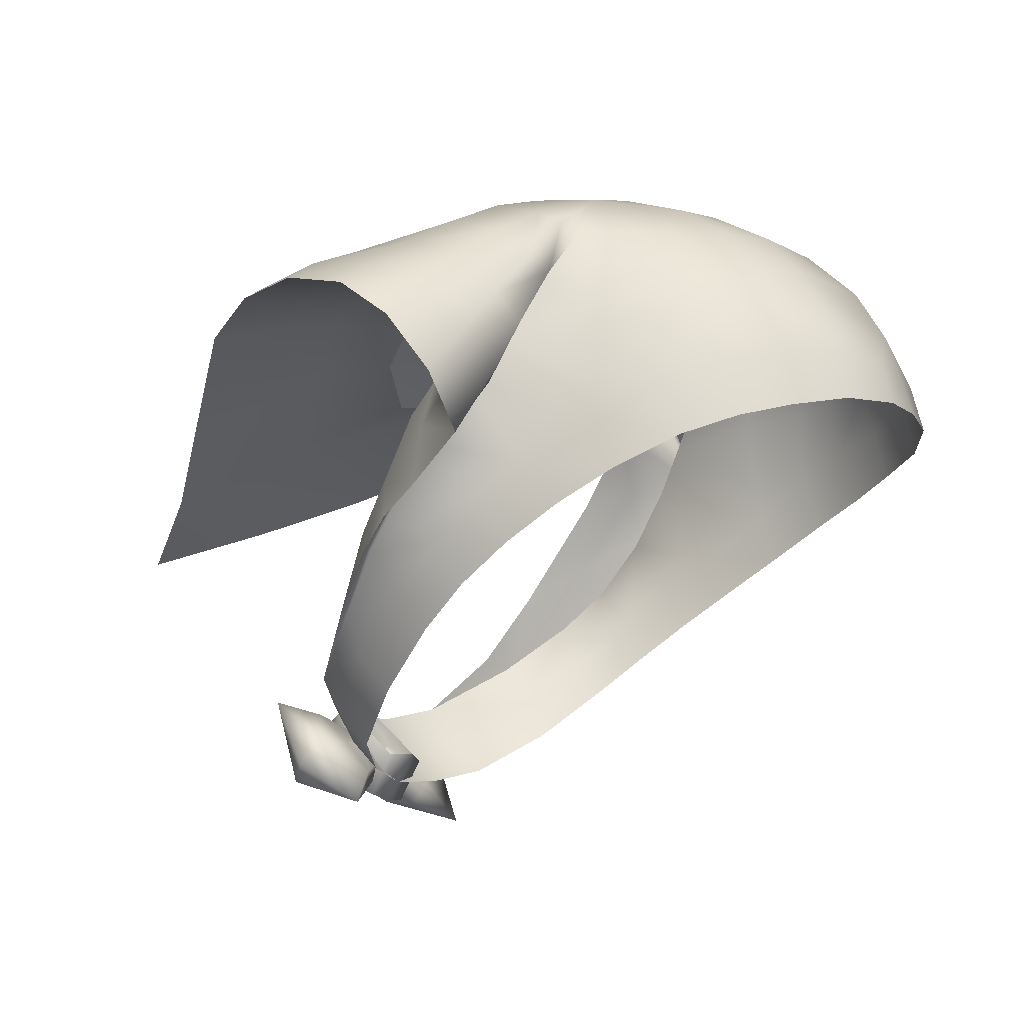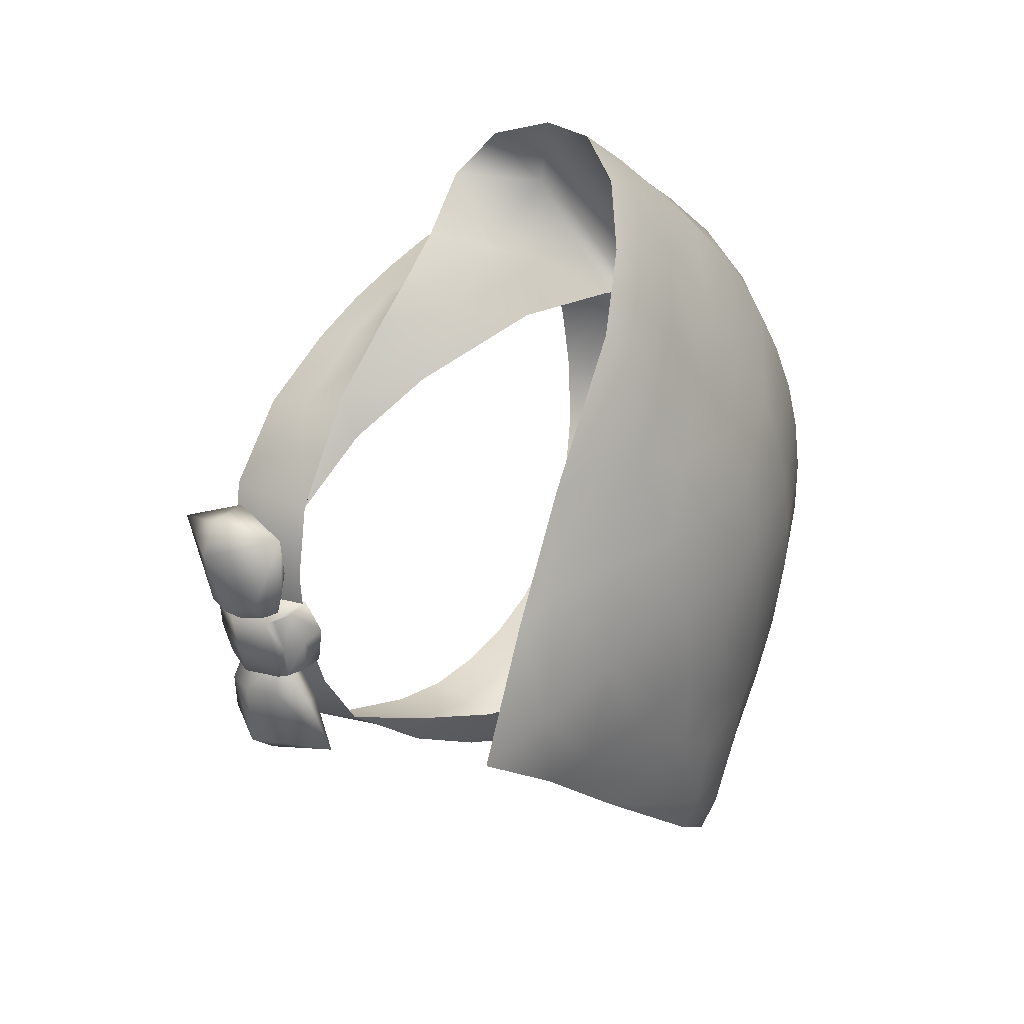
<metadata>
{"format":"obj","ext":"obj","renderer":"f3d","projection":"perspective","resolution":1024,"background":"white","views":[{"elev":-12.1,"azim":-66.6,"up":"+Y"},{"elev":-58.1,"azim":99.0,"up":"+Z"}]}
</metadata>
<code>
g n_hat_legendofarceus_a_mesh
v -0.679 91.81 -7.083
v -0.6841 90.81 -6.022
v -0.6521 90 -6.434
v -0.6446 90.34 -7.204
v -0.6436 91.02 -7.578
v -0.6582 91.55 -7.422
v -0.654 91.22 -7.567
v 0.6608 91.55 -7.422
v 0.657 91.22 -7.567
v 0.6464 91.02 -7.578
v 0.6811 91.81 -7.083
v 0.6466 90.34 -7.204
v 0.6543 90 -6.434
v 0.6862 90.81 -6.022
v 0.0005554 90.86 -5.852
v -0.6521 90 -6.434
v -0.6841 90.81 -6.022
v 0.0006352 89.93 -6.383
v 0.0005189 90.33 -7.287
v -0.6446 90.34 -7.204
v 0.0009722 91.09 -7.675
v -0.6436 91.02 -7.578
v 0.00114 91.3 -7.641
v -0.654 91.22 -7.567
v 0.0008255 91.69 -7.486
v -0.6582 91.55 -7.422
v -0.679 91.81 -7.083
v 0.0005272 91.99 -7.106
v 0.6862 90.81 -6.022
v 0.0006352 89.93 -6.383
v 0.0005554 90.86 -5.852
v 0.6543 90 -6.434
v 0.6466 90.34 -7.204
v 0.0005189 90.33 -7.287
v 0.6464 91.02 -7.578
v 0.0009722 91.09 -7.675
v 0.00114 91.3 -7.641
v 0.657 91.22 -7.567
v 0.6608 91.55 -7.422
v 0.0008255 91.69 -7.486
v 0.0005272 91.99 -7.106
v 0.6811 91.81 -7.083
v -1.386 90.44 -6.004
v -9.148e-06 90.3 -6.183
v 0.0001338 90.89 -6.717
v -1.376 91.02 -6.54
v 9.013e-05 91.69 -7.202
v -1.271 91.81 -7.038
v -2.703 90.77 -5.554
v -2.685 91.33 -6.11
v -2.548 92.14 -6.614
v -3.911 92.3 -5.106
v -3.879 93.12 -5.435
v -3.85 91.62 -4.539
v -4.892 94.16 -4.411
v -4.718 93.35 -3.9
v -4.54 92.64 -3.417
v -4.859 93.38 -2.533
v -5.058 94.07 -3.019
v -4.993 94.08 -1.562
v -5.335 95 -3.664
v -5.137 94.77 -2.041
v -5.448 95.99 -2.929
v 1.386 90.44 -6.004
v 0.0001338 90.89 -6.717
v -9.148e-06 90.3 -6.183
v 1.376 91.02 -6.541
v 9.013e-05 91.69 -7.202
v 1.271 91.81 -7.038
v 2.703 90.77 -5.554
v 2.685 91.33 -6.11
v 2.548 92.14 -6.614
v 3.91 92.29 -5.102
v 3.879 93.12 -5.435
v 3.85 91.62 -4.539
v 4.892 94.16 -4.411
v 4.717 93.35 -3.899
v 4.54 92.64 -3.417
v 5.335 95 -3.664
v 5.062 94.08 -3.026
v 5.449 95.99 -2.929
v 4.859 93.38 -2.533
v 5.142 94.82 -2.056
v 4.993 94.08 -1.562
v 3.444 93.3 -5.717
v 2.548 92.14 -6.614
v 4.19 93.12 -5.4
v 4.105 94.69 -4.99
v 4.992 95.43 -4.082
v 5.237 94.11 -4.38
v 4.544 96.82 -3.752
v 5.754 94.66 -3.695
v 5.279 97.22 -2.913
v 4.271 98.37 -2.745
v 6.43 97.41 -1.677
v 3.937 99.35 -2.039
v 5.765 96.26 -2.945
v 6.192 95.16 -2.851
v 6.888 95.76 -1.74
v 7.694 96.7 -1.932
v 8.02 97.78 -2.563
v 5.84 98.96 -2.17
v 7.993 98.52 -3.46
v 7.584 98.88 -4.733
v 5.155 99.42 -3.059
v 3.398 99.19 -3.67
v 4.446 99.37 -4.401
v 6.83 98.83 -6.114
v 2.904 99.06 -4.668
v 3.904 99.06 -5.926
v 5.792 98.45 -7.423
v 1.794 98.68 -5.585
v 3.638 97.19 -9.092
v 2.317 98.48 -6.972
v -8.104e-07 98.3 -6.186
v -4.397e-07 97.67 -8.48
v 1.8 96.24 -10.49
v 3.793e-08 96.29 -10.33
v 9.07e-08 95.34 -12.13
v 9.07e-08 95.34 -12.13
v 1.8 96.24 -10.49
v 8.498e-08 96.41 -11
v 1.909 96.97 -9.773
v 1.874e-05 97.67 -9.621
v 3.614 97.96 -8.562
v 3.638 97.19 -9.092
v 1.841 98.07 -8.936
v 0.000205 99.12 -8.168
v 5.238 98.82 -7.388
v 5.792 98.45 -7.423
v 3.316 98.79 -7.824
v 1.602 99.07 -8.027
v 0.0003231 99.82 -7.25
v 1.411 99.78 -7.155
v 0.0003194 100.7 -5.789
v 2.777 99.54 -7.143
v 1.125 100.7 -5.728
v -0.0001877 101.5 -3.993
v 6.205 99.16 -6.205
v 6.83 98.83 -6.114
v 7.584 98.88 -4.733
v 4.101 99.19 -7.174
v 2.448 100.4 -5.792
v 5.085 99.66 -5.885
v 3.744 100.1 -5.783
v 6.908 99.33 -4.595
v 5.843 99.79 -4.4
v 7.29 99.09 -3.193
v 7.993 98.52 -3.46
v 6.465 99.65 -2.881
v 7.369 98.44 -2.253
v 8.02 97.78 -2.563
v 6.647 99.07 -1.948
v 6.98 97.64 -1.544
v 7.694 96.7 -1.932
v 6.208 97.09 -1.223
v 6.888 95.76 -1.74
v 6.192 95.16 -2.851
v 4.57 100.4 -4.15
v 5.346 100.3 -2.438
v 4.273 100.9 -2.074
v 3.334 100.9 -4.001
v 5.581 99.91 -1.519
v 2.002 101.3 -3.993
v 0.9672 101.4 -4.009
v 0.9648 101.9 -1.723
v -0.0009518 101.9 -1.682
v -0.001288 101.7 -0.02747
v 0.9844 101.6 -0.1012
v 2.002 101.5 -0.2744
v 1.962 101.7 -1.791
v 3.088 101.2 -0.5102
v 2.804 101.5 -1.832
v 4.533 100.6 -1.097
v 5.29 99.46 -0.95
v 4.359 100.3 -0.7121
v 4.082 100.1 -0.5514
v 4.915 99.22 -0.7228
v 4.623 99.15 -1.088
v 6.222 98.49 -1.269
v 5.716 98.04 -0.979
v 5.297 98.02 -1.283
v 5.064 98.07 -1.731
v 5.544 97.02 -1.672
v 5.317 97.13 -2.237
v 5.449 95.99 -2.929
v 5.335 95 -3.664
v 5.754 94.66 -3.695
v 5.237 94.11 -4.38
v 4.892 94.16 -4.411
v 3.879 93.12 -5.435
v 4.19 93.12 -5.4
v 2.548 92.14 -6.614
v -3.444 93.3 -5.717
v -4.19 93.12 -5.4
v -2.548 92.14 -6.614
v -4.105 94.69 -4.99
v -4.993 95.43 -4.083
v -5.235 94.08 -4.384
v -5.763 94.6 -3.711
v -6.228 95.05 -2.888
v -4.544 96.82 -3.752
v -5.765 96.26 -2.945
v -6.888 95.76 -1.74
v -6.43 97.41 -1.677
v -7.665 96.74 -1.916
v -8.047 97.75 -2.576
v -5.278 97.22 -2.911
v -4.271 98.37 -2.745
v -3.937 99.35 -2.039
v -5.84 98.96 -2.17
v -8.08 98.45 -3.493
v -7.671 98.81 -4.781
v -5.155 99.42 -3.059
v -3.398 99.19 -3.67
v -4.446 99.37 -4.401
v -6.909 98.79 -6.14
v -2.904 99.06 -4.668
v -3.904 99.06 -5.926
v -5.792 98.45 -7.423
v -1.794 98.68 -5.585
v -3.638 97.19 -9.092
v -2.317 98.48 -6.972
v -8.104e-07 98.3 -6.186
v -4.397e-07 97.67 -8.48
v -1.8 96.24 -10.49
v 3.793e-08 96.29 -10.33
v 9.07e-08 95.34 -12.13
v 9.07e-08 95.34 -12.13
v 8.498e-08 96.41 -11
v -1.8 96.24 -10.49
v -1.909 96.97 -9.773
v 1.874e-05 97.67 -9.621
v -3.614 97.96 -8.562
v -3.638 97.19 -9.092
v -1.841 98.07 -8.936
v 0.000205 99.12 -8.168
v -5.238 98.82 -7.388
v -5.792 98.45 -7.423
v -3.316 98.79 -7.824
v -1.602 99.07 -8.027
v 0.0003231 99.82 -7.25
v -1.411 99.78 -7.155
v 0.0003194 100.7 -5.789
v -2.776 99.54 -7.143
v -1.124 100.7 -5.728
v -0.0001877 101.5 -3.993
v -6.198 99.17 -6.203
v -6.909 98.79 -6.14
v -7.671 98.81 -4.781
v -4.101 99.19 -7.174
v -2.447 100.4 -5.792
v -5.085 99.66 -5.885
v -3.744 100.1 -5.783
v -6.994 99.26 -4.643
v -5.843 99.79 -4.399
v -7.39 99.01 -3.23
v -8.08 98.45 -3.493
v -6.466 99.65 -2.88
v -7.369 98.44 -2.253
v -8.047 97.75 -2.576
v -6.648 99.07 -1.948
v -6.98 97.64 -1.543
v -7.665 96.74 -1.916
v -6.208 97.09 -1.223
v -6.888 95.76 -1.74
v -6.228 95.05 -2.888
v -4.574 100.4 -4.143
v -5.347 100.3 -2.437
v -4.274 100.9 -2.072
v -3.334 100.9 -4
v -5.582 99.91 -1.518
v -2.003 101.3 -3.993
v -0.9675 101.4 -4.009
v -0.9667 101.9 -1.723
v -0.0009518 101.9 -1.682
v -0.001288 101.7 -0.02747
v -0.9869 101.6 -0.1005
v -2.005 101.5 -0.2732
v -1.964 101.7 -1.79
v -2.805 101.5 -1.831
v -3.09 101.2 -0.5084
v -4.535 100.6 -1.095
v -4.362 100.3 -0.7096
v -4.085 100.1 -0.5488
v -5.291 99.46 -0.9482
v -4.917 99.22 -0.721
v -4.624 99.16 -1.086
v -6.222 98.49 -1.269
v -5.717 98.04 -0.9783
v -5.297 98.02 -1.282
v -5.064 98.07 -1.73
v -5.545 97.02 -1.673
v -5.317 97.13 -2.237
v -5.448 95.99 -2.929
v -5.335 95 -3.664
v -5.763 94.6 -3.711
v -5.235 94.08 -4.384
v -4.892 94.16 -4.411
v -3.879 93.12 -5.435
v -4.19 93.12 -5.4
v -2.548 92.14 -6.614
v -5.448 95.99 -2.929
v -5.317 97.13 -2.237
v -5.073 95.44 -1.011
v -5.137 94.77 -2.041
v -4.993 94.08 -1.562
v -5.005 94.73 -0.5325
v -4.868 95.35 0.5491
v -4.905 96.18 0.2182
v -4.519 95.92 1.68
v -4.791 96.93 0.1732
v -5.064 98.07 -1.73
v -4.572 97.06 1.354
v -4.523 98.25 0.124
v -4.624 99.16 -1.086
v -4 97.34 2.317
v -3.999 96.31 2.659
v -4.233 99.2 0.1308
v -4.085 100.1 -0.5488
v -4.233 98.36 1.369
v -3.782 99.33 1.352
v -3.937 100.1 0.05476
v -3.09 101.2 -0.5084
v -3.341 100.2 1.159
v -3.823 98.43 2.186
v -3.322 97.57 3.262
v -3.326 96.58 3.467
v -2.457 96.83 4.314
v -2.983 99.45 2.536
v -3.199 98.49 3.028
v -2.429 97.76 4.119
v -1.185 96.98 4.837
v -2.223 101 0.9939
v -2.005 101.5 -0.2732
v -2.588 100.3 2.023
v -1.888 99.57 3.298
v -2.222 98.61 3.866
v 0.0002633 98.64 4.419
v -1.125 97.85 4.622
v 0.0007992 97.86 4.703
v 0.001298 97.02 4.933
v 1.187 96.98 4.839
v -1.204 101.2 1.321
v -0.9869 101.6 -0.1005
v -0.001288 101.7 -0.02747
v -0.001509 101.2 1.474
v -0.00124 100.5 2.903
v -1.551 100.4 2.591
v -0.0005893 99.6 3.852
v 1.126 97.85 4.624
v 2.43 97.76 4.122
v 2.459 96.83 4.318
v 2.222 98.6 3.867
v 1.887 99.57 3.298
v 3.322 97.57 3.264
v 3.328 96.58 3.471
v 4 96.31 2.662
v 3.197 98.48 3.028
v 3.999 97.34 2.318
v 4.52 95.92 1.682
v 1.548 100.4 2.59
v -0.00124 100.5 2.903
v 1.201 101.2 1.32
v -0.001509 101.2 1.474
v -0.001288 101.7 -0.02747
v 0.9844 101.6 -0.1012
v 2.002 101.5 -0.2744
v 2.219 101 0.9924
v 3.088 101.2 -0.5102
v 2.585 100.3 2.021
v 3.338 100.2 1.157
v 2.98 99.44 2.535
v 3.821 98.43 2.186
v 3.934 100.1 0.05212
v 4.082 100.1 -0.5514
v 4.23 99.2 0.1283
v 4.623 99.15 -1.088
v 3.779 99.33 1.35
v 4.521 98.25 0.1223
v 5.064 98.07 -1.731
v 4.574 97.06 1.355
v 4.231 98.36 1.368
v 4.797 96.95 0.1721
v 5.317 97.13 -2.237
v 4.92 96.27 0.2158
v 4.869 95.34 0.5507
v 5.08 95.51 -1.03
v 5.449 95.99 -2.929
v 5.006 94.73 -0.5316
v 5.142 94.82 -2.056
v 4.993 94.08 -1.562
v -2.336 89.68 -5.93
v -1.372 90.39 -6.174
v -1.177 89.99 -6.359
v -0.4951 90.34 -6.479
v -2.743 90.92 -6.508
v -2.726 90.42 -7.013
v -2.513 91.73 -7.668
v -1.5 91.57 -7.214
v -1.302 91.51 -7.646
v -0.5467 91.23 -7.231
v -1.449 90.98 -6.637
v -0.7535 91.31 -6.923
v 0.04568 90.85 -6.714
v -0.7326 91.05 -6.578
v -0.6311 90.64 -6.363
v -0.5447 91 -7.315
v -0.5467 91.23 -7.231
v -1.302 91.51 -7.646
v 0.04568 90.85 -6.714
v -1.019 90.91 -7.641
v -2.513 91.73 -7.668
v -2.219 90.14 -7.378
v -2.726 90.42 -7.013
v -2.336 89.68 -5.93
v -0.9417 90.31 -7.436
v -0.9501 90.01 -6.922
v -1.177 89.99 -6.359
v -0.4951 90.34 -6.479
v -0.4437 90.44 -6.832
v -0.4666 90.66 -7.185
v 2.337 89.68 -5.93
v 1.178 89.99 -6.359
v 1.373 90.39 -6.174
v 0.4961 90.34 -6.479
v 2.744 90.92 -6.508
v 2.727 90.42 -7.013
v 2.514 91.73 -7.668
v 1.501 91.57 -7.214
v 1.303 91.51 -7.646
v 0.5477 91.23 -7.231
v 1.45 90.98 -6.637
v 0.7546 91.31 -6.923
v -0.04459 90.85 -6.714
v 0.7337 91.05 -6.578
v 0.6322 90.64 -6.363
v 0.5457 91 -7.315
v 1.303 91.51 -7.646
v 0.5477 91.23 -7.231
v -0.04459 90.85 -6.714
v 1.02 90.91 -7.641
v 2.514 91.73 -7.668
v 2.22 90.14 -7.378
v 2.727 90.42 -7.013
v 2.337 89.68 -5.93
v 0.9427 90.31 -7.436
v 0.9511 90.01 -6.922
v 1.178 89.99 -6.359
v 0.4961 90.34 -6.479
v 0.4448 90.44 -6.832
v 0.4676 90.66 -7.186
g n_hat_legendofarceus_a_mesh_0
f 3 2 1
f 1 4 3
f 5 4 1
f 6 5 1
f 6 7 5
f 10 9 8
f 10 8 11
f 11 12 10
f 13 12 11
f 11 14 13
f 17 16 15
f 16 18 15
f 19 18 16
f 20 19 16
f 21 19 20
f 22 21 20
f 23 21 22
f 24 23 22
f 25 23 24
f 26 25 24
f 26 27 25
f 27 28 25
f 31 30 29
f 30 32 29
f 33 32 30
f 34 33 30
f 35 33 34
f 36 35 34
f 36 37 35
f 37 38 35
f 39 38 37
f 40 39 37
f 40 41 39
f 41 42 39
f 45 44 43
f 46 45 43
f 47 45 46
f 48 47 46
f 46 43 49
f 48 46 50
f 50 46 49
f 51 48 50
f 50 49 52
f 50 52 51
f 52 53 51
f 49 54 52
f 53 52 55
f 52 54 56
f 52 56 55
f 54 57 56
f 57 58 56
f 56 59 55
f 58 59 56
f 58 60 59
f 59 61 55
f 60 62 59
f 59 62 61
f 62 63 61
f 66 65 64
f 65 67 64
f 65 68 67
f 68 69 67
f 64 67 70
f 67 69 71
f 67 71 70
f 69 72 71
f 70 71 73
f 73 71 72
f 74 73 72
f 75 70 73
f 73 74 76
f 75 73 77
f 77 73 76
f 78 75 77
f 77 76 79
f 78 77 80
f 80 77 79
f 80 79 81
f 82 78 80
f 83 80 81
f 82 80 83
f 84 82 83
f 87 86 85
f 87 85 88
f 87 88 89
f 90 87 89
f 88 91 89
f 89 92 90
f 91 93 89
f 94 93 91
f 95 93 94
f 94 96 95
f 89 97 92
f 93 97 89
f 97 93 95
f 97 98 92
f 98 97 99
f 97 95 99
f 99 95 100
f 95 101 100
f 95 102 101
f 96 102 95
f 103 101 102
f 104 103 102
f 105 102 96
f 105 104 102
f 105 96 106
f 105 107 104
f 107 105 106
f 107 108 104
f 107 106 109
f 107 110 108
f 110 107 109
f 110 111 108
f 109 112 110
f 111 110 113
f 112 114 110
f 110 114 113
f 112 115 114
f 115 116 114
f 114 116 113
f 116 117 113
f 118 117 116
f 118 119 117
f 122 121 120
f 122 123 121
f 124 123 122
f 121 123 125
f 126 121 125
f 124 127 123
f 125 123 127
f 124 128 127
f 126 125 129
f 130 126 129
f 131 125 127
f 125 131 129
f 128 132 127
f 131 127 132
f 128 133 132
f 133 134 132
f 133 135 134
f 132 136 131
f 136 132 134
f 135 137 134
f 135 138 137
f 130 129 139
f 140 130 139
f 140 139 141
f 131 142 129
f 136 142 131
f 134 143 136
f 143 134 137
f 139 129 144
f 129 142 144
f 142 136 145
f 143 145 136
f 144 142 145
f 139 146 141
f 139 144 146
f 144 145 147
f 144 147 146
f 141 146 148
f 149 141 148
f 146 147 150
f 148 146 150
f 149 148 151
f 152 149 151
f 153 151 148
f 150 153 148
f 152 151 154
f 151 153 154
f 155 152 154
f 155 154 156
f 157 155 156
f 158 157 156
f 145 159 147
f 150 147 160
f 147 159 160
f 160 159 161
f 162 159 145
f 159 162 161
f 143 162 145
f 160 163 150
f 160 161 163
f 163 153 150
f 164 162 143
f 162 164 161
f 137 164 143
f 164 137 165
f 138 165 137
f 165 138 166
f 138 167 166
f 167 168 166
f 168 169 166
f 169 170 166
f 166 171 165
f 170 171 166
f 171 164 165
f 171 170 172
f 164 171 173
f 164 173 161
f 173 171 172
f 173 172 161
f 161 174 163
f 172 174 161
f 175 163 174
f 163 175 153
f 172 176 174
f 176 175 174
f 177 176 172
f 176 177 178
f 175 176 178
f 177 179 178
f 175 180 153
f 180 175 178
f 153 180 154
f 154 180 181
f 181 180 178
f 156 154 181
f 182 178 179
f 182 181 178
f 183 182 179
f 156 181 184
f 181 182 184
f 182 183 184
f 183 185 184
f 184 158 156
f 184 185 158
f 185 186 158
f 158 186 187
f 188 158 187
f 188 187 189
f 187 190 189
f 189 190 191
f 192 189 191
f 193 192 191
f 196 195 194
f 194 195 197
f 197 195 198
f 195 199 198
f 200 198 199
f 200 201 198
f 202 197 198
f 201 203 198
f 198 203 202
f 203 201 204
f 205 203 204
f 205 204 206
f 207 205 206
f 203 208 202
f 208 203 205
f 208 209 202
f 208 205 209
f 210 209 205
f 211 205 207
f 211 210 205
f 207 212 211
f 212 213 211
f 211 214 210
f 213 214 211
f 210 214 215
f 216 214 213
f 214 216 215
f 217 216 213
f 215 216 218
f 219 216 217
f 216 219 218
f 220 219 217
f 221 218 219
f 219 220 222
f 223 221 219
f 223 219 222
f 224 221 223
f 225 224 223
f 225 223 222
f 226 225 222
f 226 227 225
f 228 227 226
f 231 230 229
f 232 230 231
f 232 233 230
f 232 231 234
f 231 235 234
f 236 233 232
f 232 234 236
f 237 233 236
f 234 235 238
f 235 239 238
f 234 240 236
f 240 234 238
f 241 237 236
f 236 240 241
f 242 237 241
f 243 242 241
f 244 242 243
f 245 241 240
f 241 245 243
f 246 244 243
f 247 244 246
f 238 239 248
f 239 249 248
f 248 249 250
f 251 240 238
f 251 245 240
f 252 243 245
f 243 252 246
f 238 248 253
f 251 238 253
f 245 251 254
f 254 252 245
f 251 253 254
f 255 248 250
f 253 248 255
f 254 253 256
f 256 253 255
f 255 250 257
f 250 258 257
f 256 255 259
f 255 257 259
f 257 258 260
f 258 261 260
f 260 262 257
f 262 259 257
f 260 261 263
f 262 260 263
f 261 264 263
f 263 264 265
f 264 266 265
f 266 267 265
f 268 254 256
f 256 259 269
f 268 256 269
f 268 269 270
f 268 271 254
f 271 268 270
f 271 252 254
f 272 269 259
f 262 272 259
f 270 269 272
f 271 273 252
f 273 271 270
f 273 246 252
f 246 273 274
f 274 247 246
f 247 274 275
f 276 247 275
f 277 276 275
f 278 277 275
f 279 278 275
f 280 275 274
f 273 280 274
f 280 279 275
f 281 280 273
f 279 280 281
f 281 273 270
f 282 279 281
f 282 281 270
f 283 282 270
f 283 270 272
f 284 282 283
f 284 285 282
f 272 286 283
f 286 284 283
f 286 272 262
f 285 284 287
f 284 286 287
f 288 285 287
f 289 286 262
f 286 289 287
f 289 262 263
f 289 263 290
f 289 290 287
f 263 265 290
f 287 291 288
f 290 291 287
f 291 292 288
f 290 265 293
f 291 290 293
f 292 291 293
f 294 292 293
f 267 293 265
f 294 293 267
f 295 294 267
f 296 295 267
f 297 296 267
f 297 298 296
f 298 299 296
f 299 298 300
f 298 301 300
f 301 302 300
f 305 304 303
f 306 305 303
f 306 307 305
f 307 308 305
f 305 308 309
f 310 305 309
f 305 310 304
f 309 311 310
f 310 312 304
f 313 304 312
f 311 314 310
f 312 310 314
f 315 313 312
f 315 312 314
f 313 315 316
f 317 314 311
f 318 317 311
f 315 319 316
f 316 319 320
f 321 315 314
f 314 317 321
f 315 321 322
f 319 315 322
f 319 323 320
f 320 323 324
f 325 323 319
f 325 324 323
f 322 325 319
f 322 321 326
f 317 326 321
f 317 318 327
f 318 328 327
f 327 328 329
f 330 322 326
f 322 330 325
f 331 326 317
f 327 331 317
f 331 330 326
f 332 327 329
f 327 332 331
f 329 333 332
f 334 324 325
f 334 335 324
f 330 336 325
f 336 334 325
f 330 331 337
f 336 330 337
f 332 338 331
f 331 338 337
f 337 338 339
f 340 338 332
f 333 340 332
f 339 338 340
f 341 340 333
f 340 341 339
f 342 341 333
f 342 343 341
f 335 334 344
f 345 335 344
f 345 344 346
f 344 347 346
f 347 344 348
f 349 344 334
f 344 349 348
f 336 349 334
f 349 336 337
f 350 348 349
f 337 350 349
f 350 337 339
f 343 351 341
f 341 351 339
f 351 343 352
f 343 353 352
f 354 339 351
f 352 354 351
f 355 350 339
f 354 355 339
f 352 353 356
f 353 357 356
f 357 358 356
f 354 352 359
f 352 356 359
f 354 359 355
f 358 360 356
f 356 360 359
f 360 358 361
f 350 355 362
f 363 350 362
f 362 364 363
f 364 365 363
f 365 364 366
f 364 367 366
f 368 367 364
f 369 368 364
f 364 362 369
f 368 369 370
f 371 362 355
f 362 371 369
f 370 369 372
f 369 371 372
f 373 371 355
f 371 373 372
f 359 373 355
f 360 374 359
f 373 359 374
f 370 372 375
f 375 376 370
f 375 377 376
f 375 372 377
f 377 378 376
f 373 379 372
f 372 379 377
f 373 374 379
f 377 380 378
f 380 377 379
f 380 381 378
f 360 382 374
f 382 360 361
f 374 383 379
f 383 380 379
f 382 383 374
f 380 383 382
f 381 380 384
f 384 380 382
f 385 381 384
f 382 361 386
f 386 384 382
f 384 386 385
f 361 387 386
f 386 388 385
f 388 386 387
f 385 388 389
f 390 388 387
f 388 391 389
f 390 392 388
f 392 391 388
f 395 394 393
f 395 396 394
f 394 397 393
f 393 397 398
f 398 397 399
f 397 400 399
f 401 399 400
f 401 400 402
f 403 400 397
f 403 397 394
f 400 404 402
f 404 400 403
f 402 404 405
f 406 404 403
f 406 403 394
f 405 404 406
f 396 407 394
f 407 406 394
f 405 406 407
f 405 407 396
f 410 409 408
f 408 409 411
f 412 410 408
f 412 413 410
f 412 414 413
f 415 413 414
f 415 414 416
f 412 408 417
f 412 417 414
f 414 418 416
f 414 417 418
f 419 416 418
f 420 419 418
f 421 420 418
f 411 420 421
f 418 417 421
f 408 422 417
f 411 422 408
f 417 422 421
f 421 422 411
f 425 424 423
f 426 424 425
f 427 425 423
f 427 423 428
f 427 428 429
f 430 427 429
f 429 431 430
f 430 431 432
f 430 433 427
f 427 433 425
f 434 430 432
f 430 434 433
f 434 432 435
f 434 436 433
f 433 436 425
f 434 435 436
f 437 426 425
f 436 437 425
f 436 435 437
f 437 435 426
f 440 439 438
f 440 438 441
f 439 442 438
f 443 442 439
f 444 442 443
f 443 445 444
f 444 445 446
f 438 442 447
f 447 442 444
f 448 444 446
f 447 444 448
f 446 449 448
f 449 450 448
f 450 451 448
f 450 441 451
f 447 448 451
f 452 438 447
f 452 441 438
f 452 447 451
f 452 451 441

</code>
